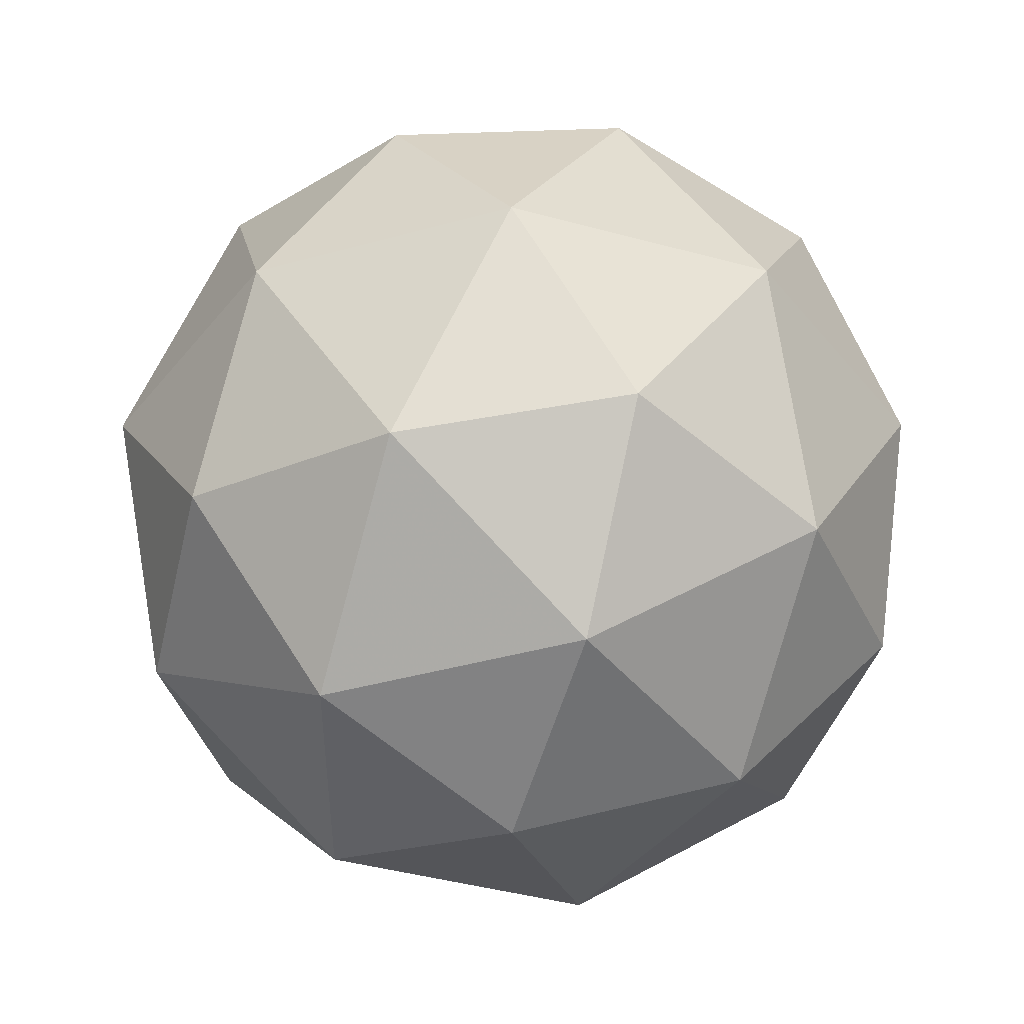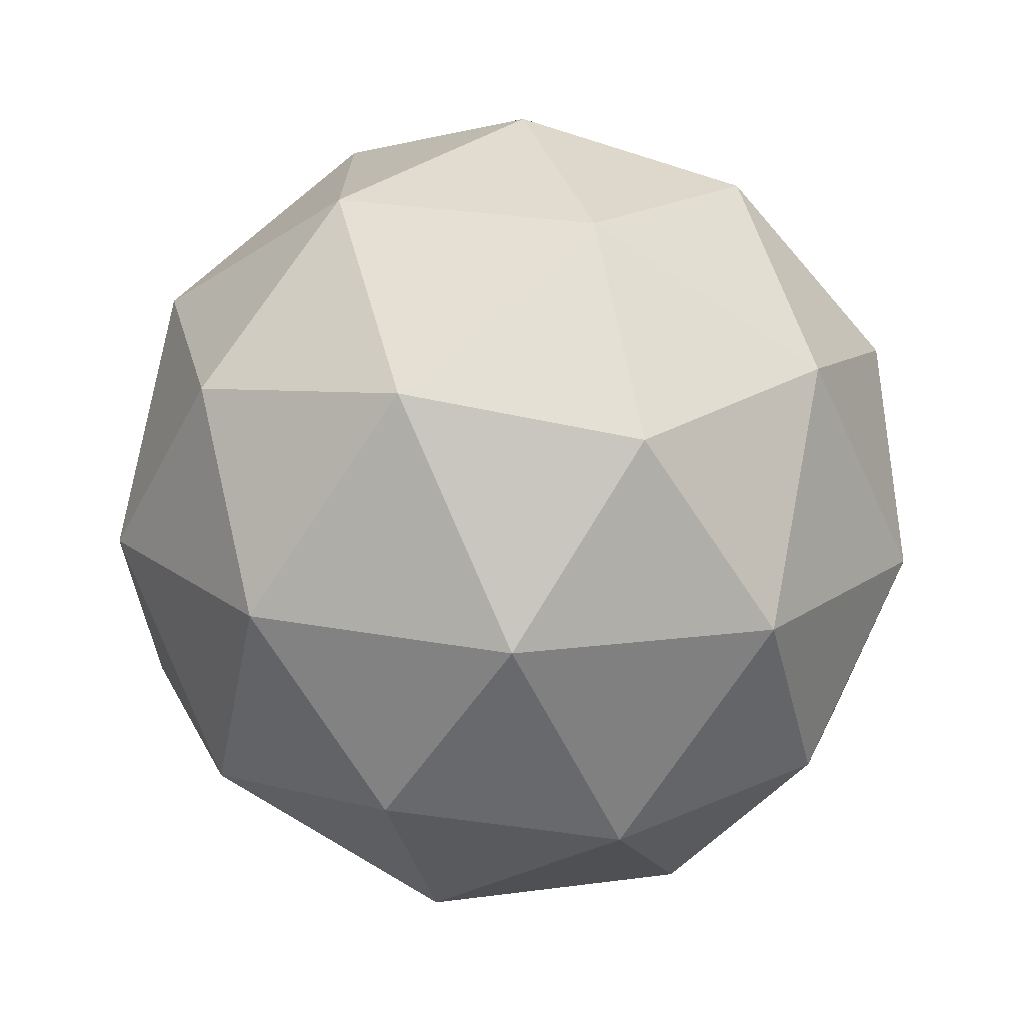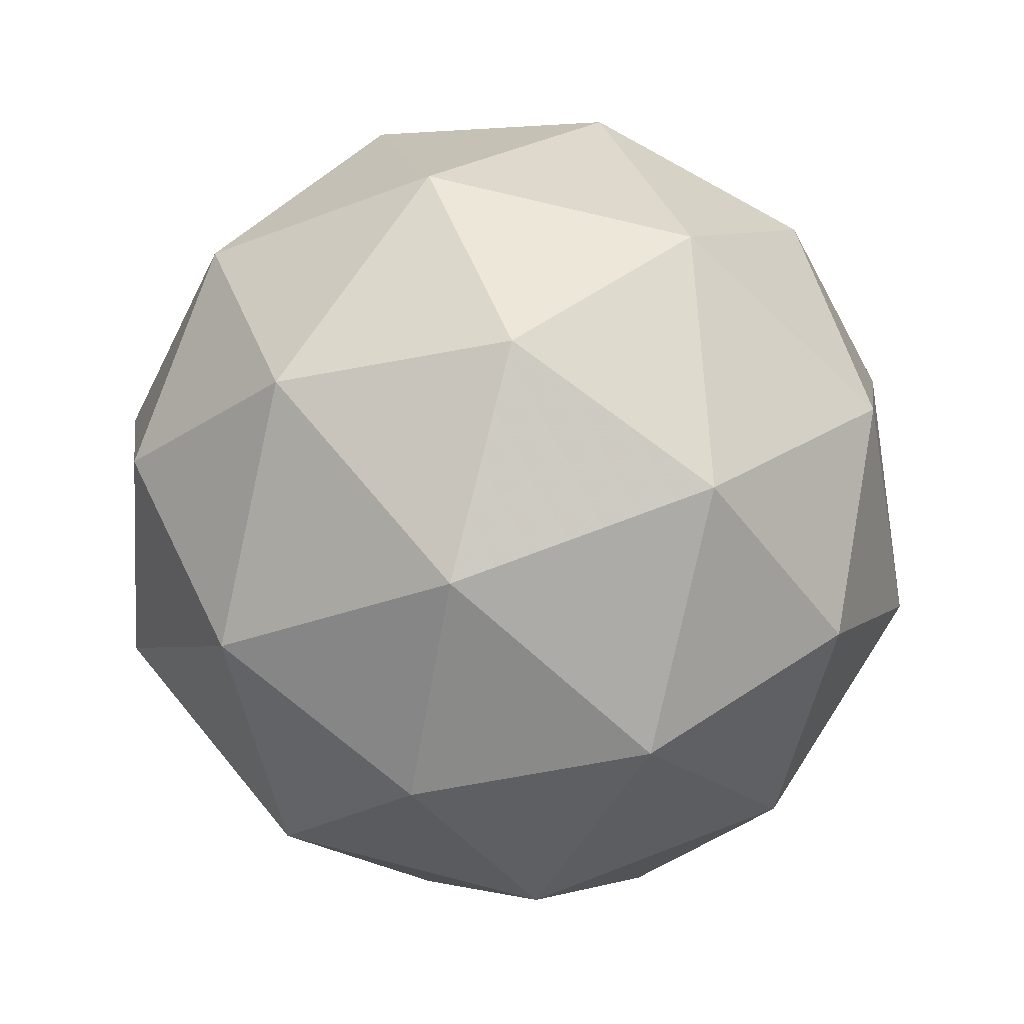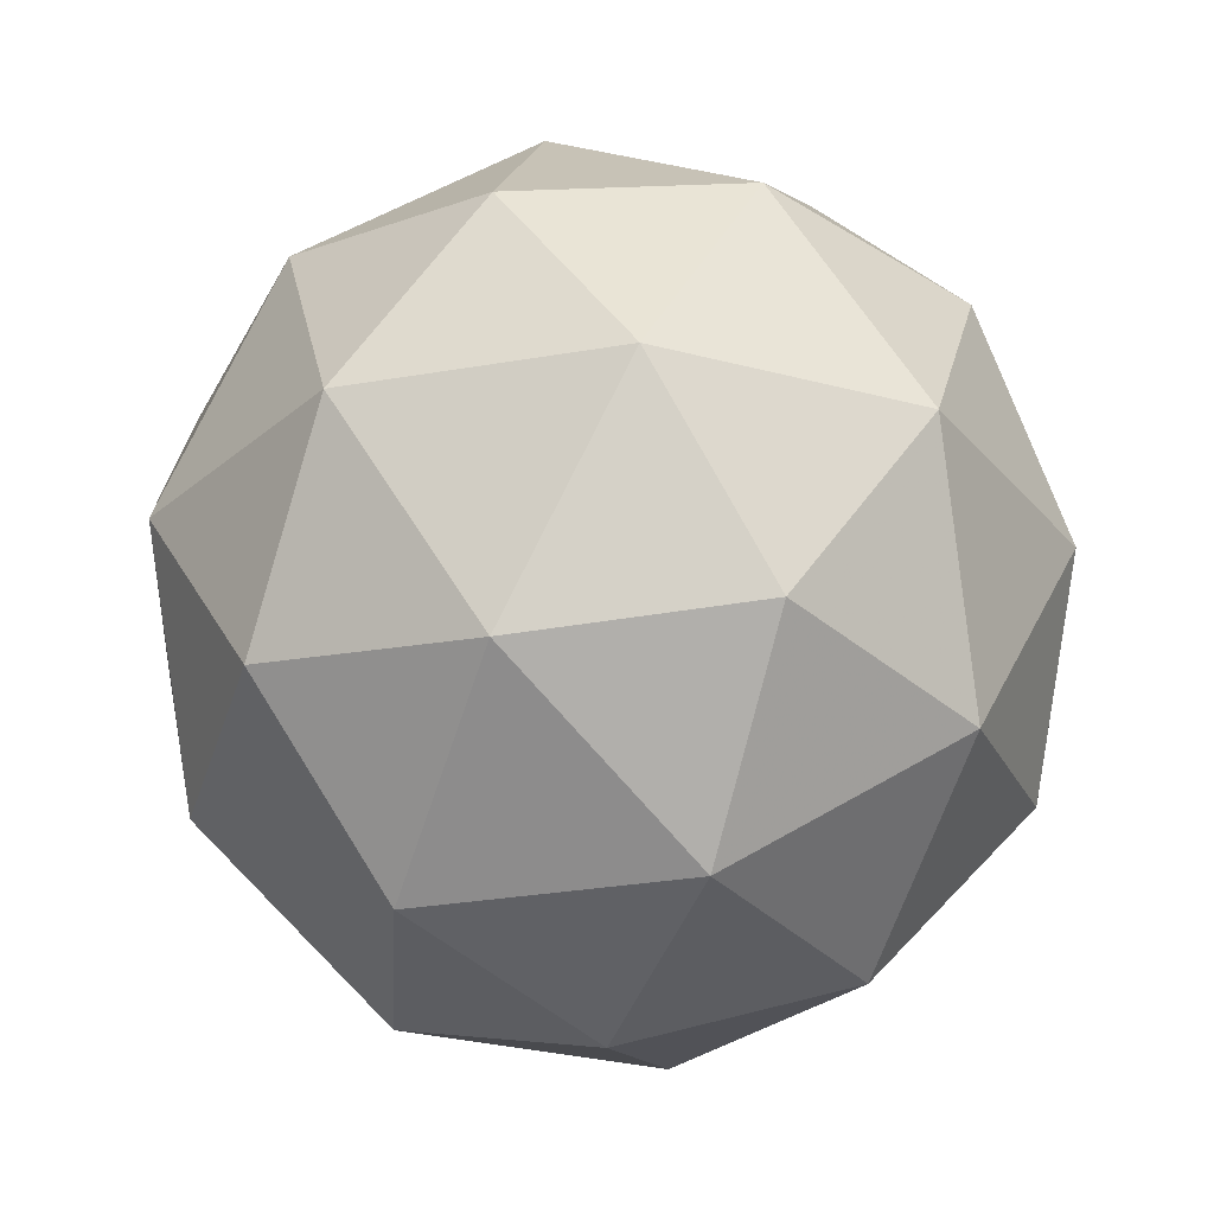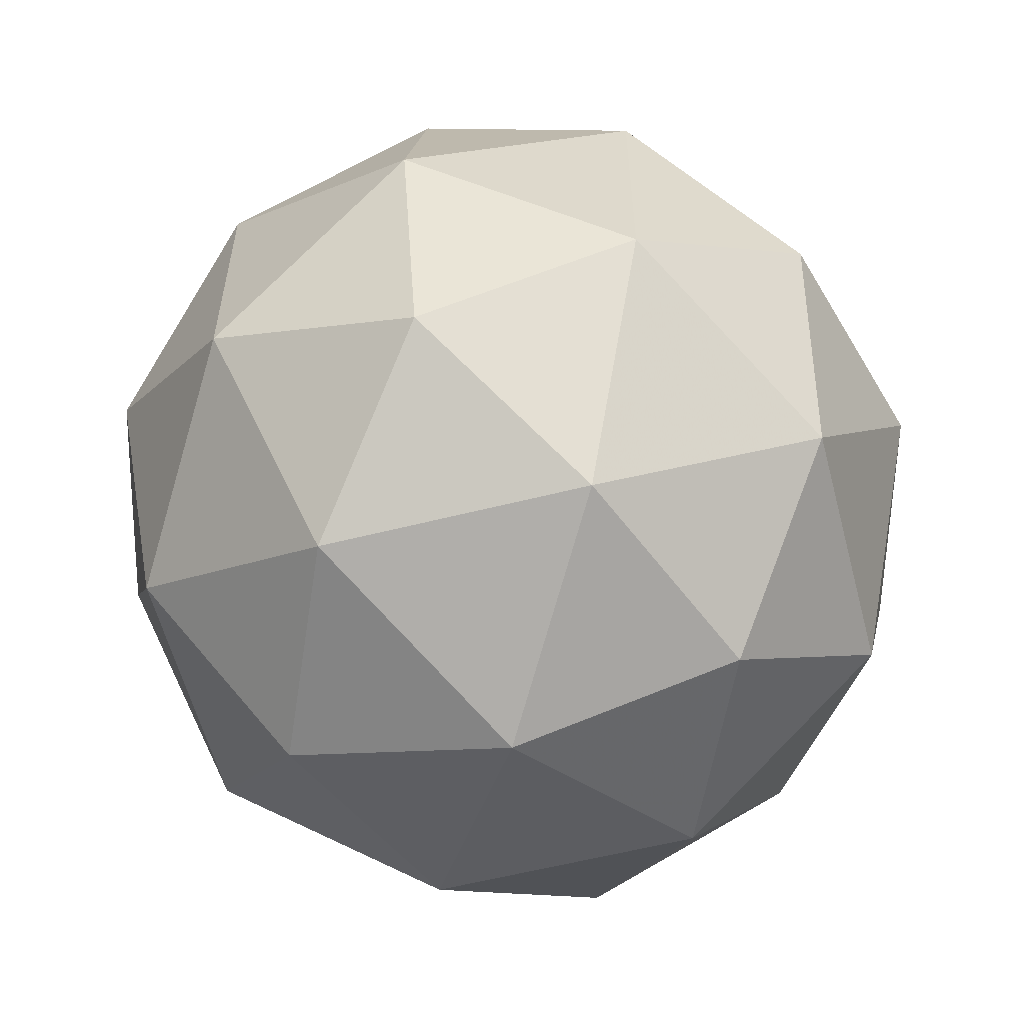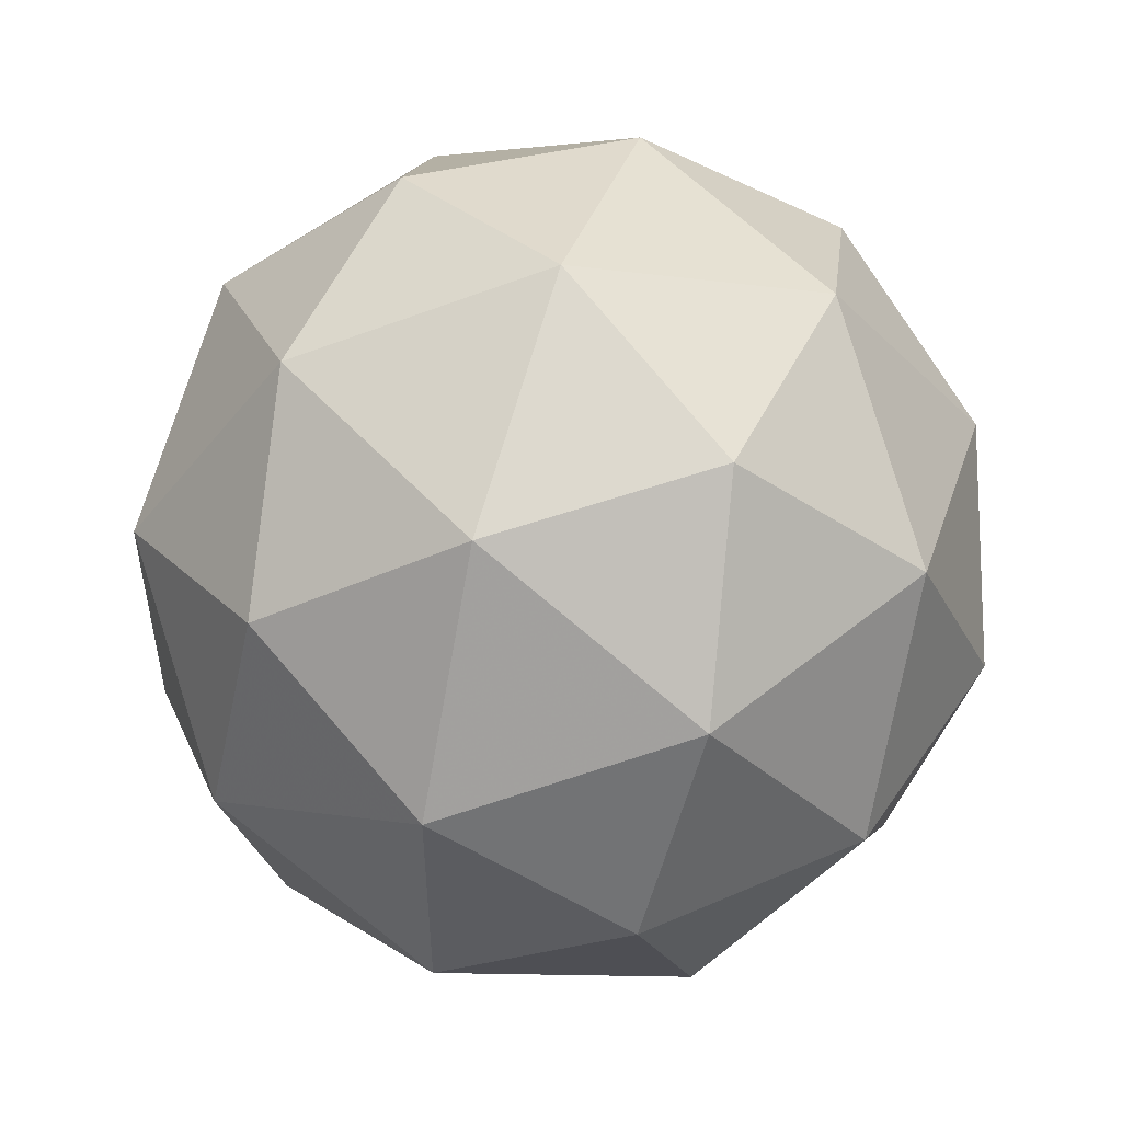
<metadata>
{"format":"obj","ext":"obj","renderer":"f3d","projection":"perspective","resolution":1024,"background":"white","views":[{"elev":-43.3,"azim":-35.9,"up":"+Y"},{"elev":-72.1,"azim":115.0,"up":"+Z"},{"elev":68.1,"azim":-39.3,"up":"+Y"},{"elev":-29.4,"azim":104.5,"up":"+Y"},{"elev":-58.6,"azim":-107.1,"up":"+Z"},{"elev":52.9,"azim":-72.7,"up":"+Z"}]}
</metadata>
<code>
g AVHL-i3-g52-s407
v 1.008e+04 3970 5168
v 1.017e+04 4001 5233
v 1.004e+04 4001 5273
v 1.023e+04 4086 5278
v 1.025e+04 4069 5168
v 9965 4001 5168
v 1.004e+04 4001 5063
v 1.017e+04 4001 5103
v 1.028e+04 4180 5233
v 1.002e+04 4086 5346
v 1.013e+04 4069 5338
v 1.008e+04 4180 5378
v 9888 4086 5168
v 9931 4069 5273
v 9876 4180 5233
v 1.002e+04 4086 4989
v 9931 4069 5063
v 9952 4180 4998
v 1.023e+04 4086 5057
v 1.013e+04 4069 4998
v 1.02e+04 4180 4998
v 1.02e+04 4180 5338
v 9952 4180 5338
v 9876 4180 5103
v 1.008e+04 4180 4958
v 1.028e+04 4180 5103
v 1.013e+04 4273 5346
v 1.022e+04 4290 5273
v 1.011e+04 4358 5273
v 9924 4273 5278
v 1.002e+04 4290 5338
v 9986 4358 5233
v 9924 4273 5057
v 9897 4290 5168
v 9986 4358 5103
v 1.013e+04 4273 4989
v 1.002e+04 4290 4998
v 1.011e+04 4358 5063
v 1.026e+04 4273 5168
v 1.022e+04 4290 5063
v 1.019e+04 4358 5168
v 1.008e+04 4390 5168
f 1 2 3
f 4 2 5
f 1 3 6
f 1 6 7
f 1 7 8
f 4 5 9
f 10 11 12
f 13 14 15
f 16 17 18
f 19 20 21
f 4 9 22
f 10 12 23
f 13 15 24
f 16 18 25
f 19 21 26
f 27 28 29
f 30 31 32
f 33 34 35
f 36 37 38
f 39 40 41
f 41 38 42
f 41 40 38
f 40 36 38
f 38 35 42
f 38 37 35
f 37 33 35
f 35 32 42
f 35 34 32
f 34 30 32
f 32 29 42
f 32 31 29
f 31 27 29
f 29 41 42
f 29 28 41
f 28 39 41
f 26 40 39
f 26 21 40
f 21 36 40
f 25 37 36
f 25 18 37
f 18 33 37
f 24 34 33
f 24 15 34
f 15 30 34
f 23 31 30
f 23 12 31
f 12 27 31
f 22 28 27
f 22 9 28
f 9 39 28
f 21 25 36
f 21 20 25
f 20 16 25
f 18 24 33
f 18 17 24
f 17 13 24
f 15 23 30
f 15 14 23
f 14 10 23
f 12 22 27
f 12 11 22
f 11 4 22
f 9 26 39
f 9 5 26
f 5 19 26
f 8 20 19
f 8 7 20
f 7 16 20
f 7 17 16
f 7 6 17
f 6 13 17
f 6 14 13
f 6 3 14
f 3 10 14
f 5 8 19
f 5 2 8
f 2 1 8
f 3 11 10
f 3 2 11
f 2 4 11
f 2 4 11

</code>
